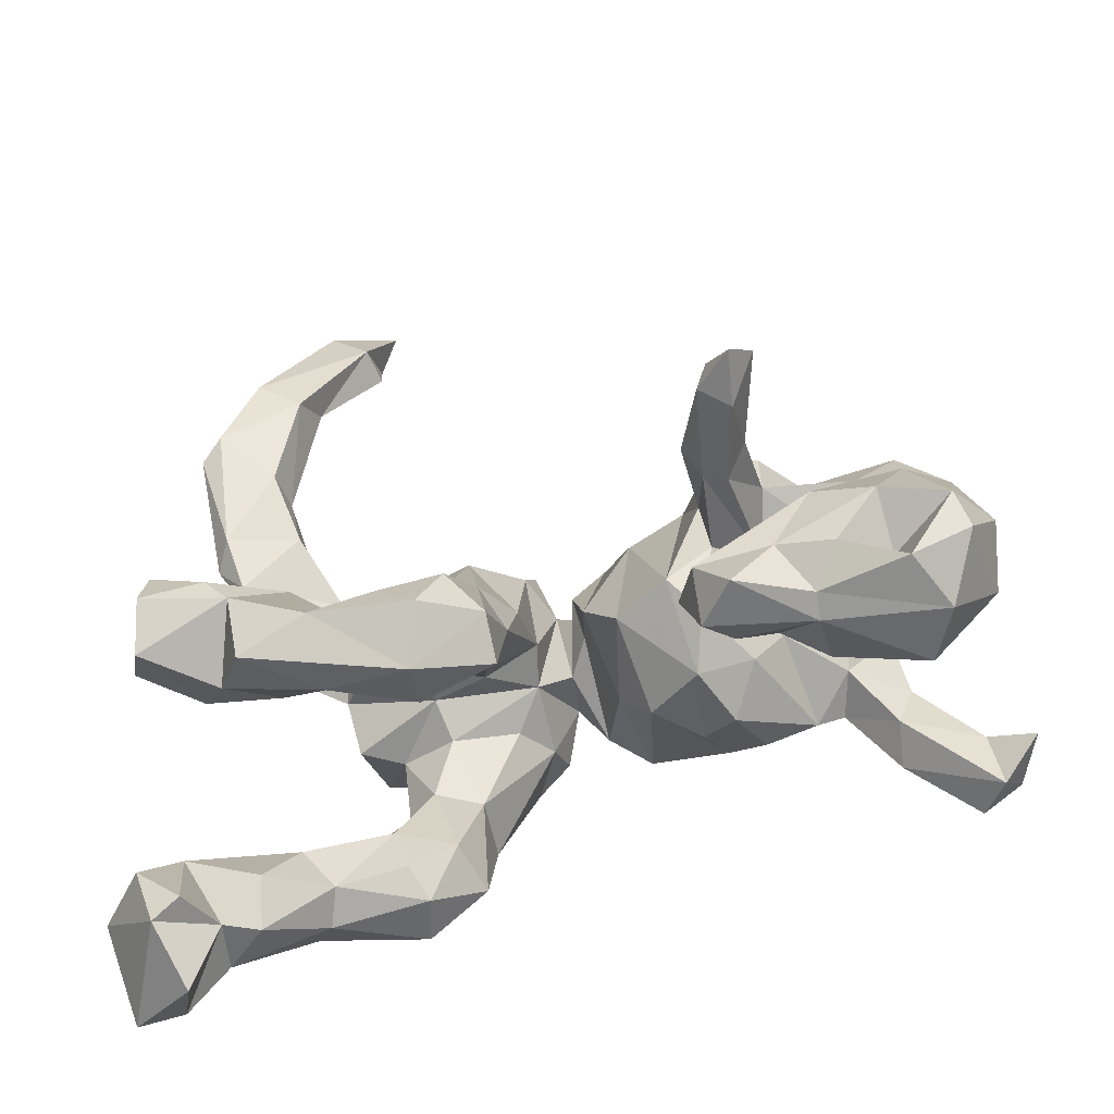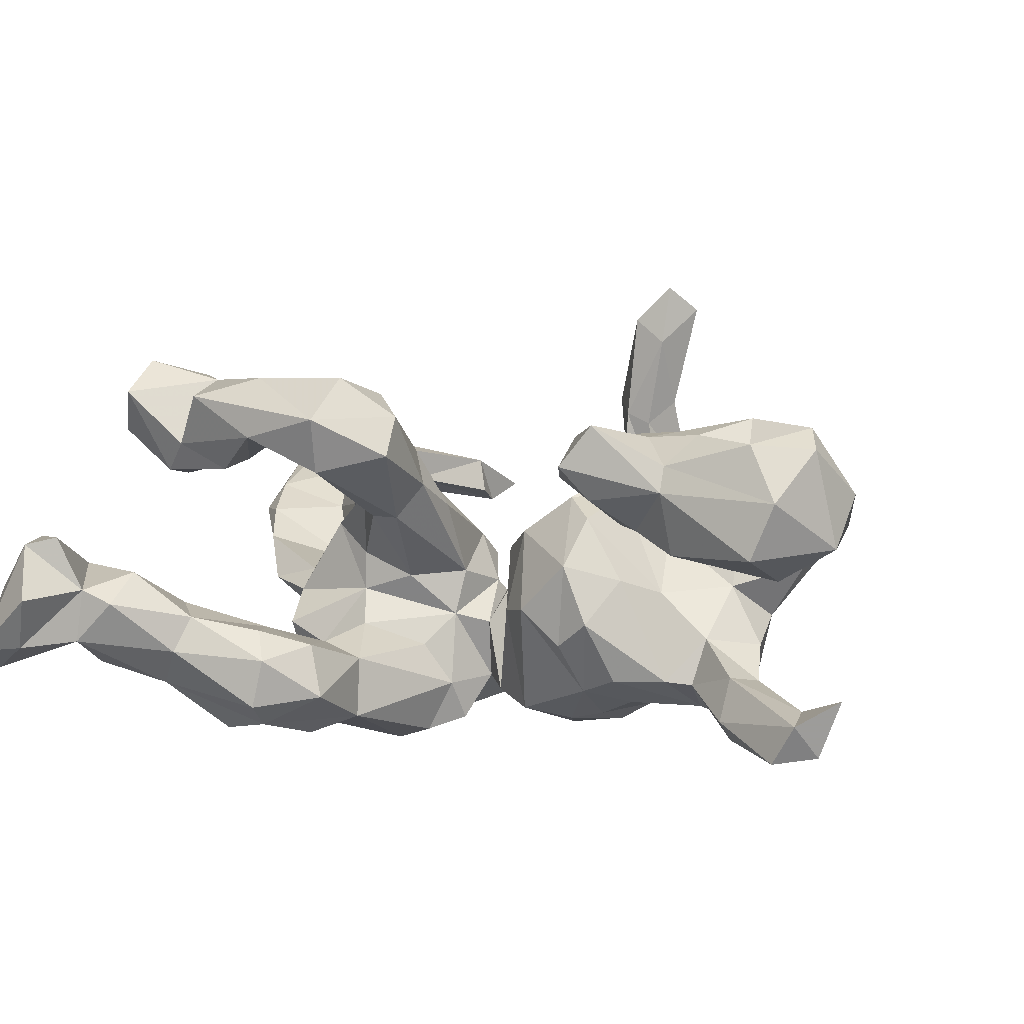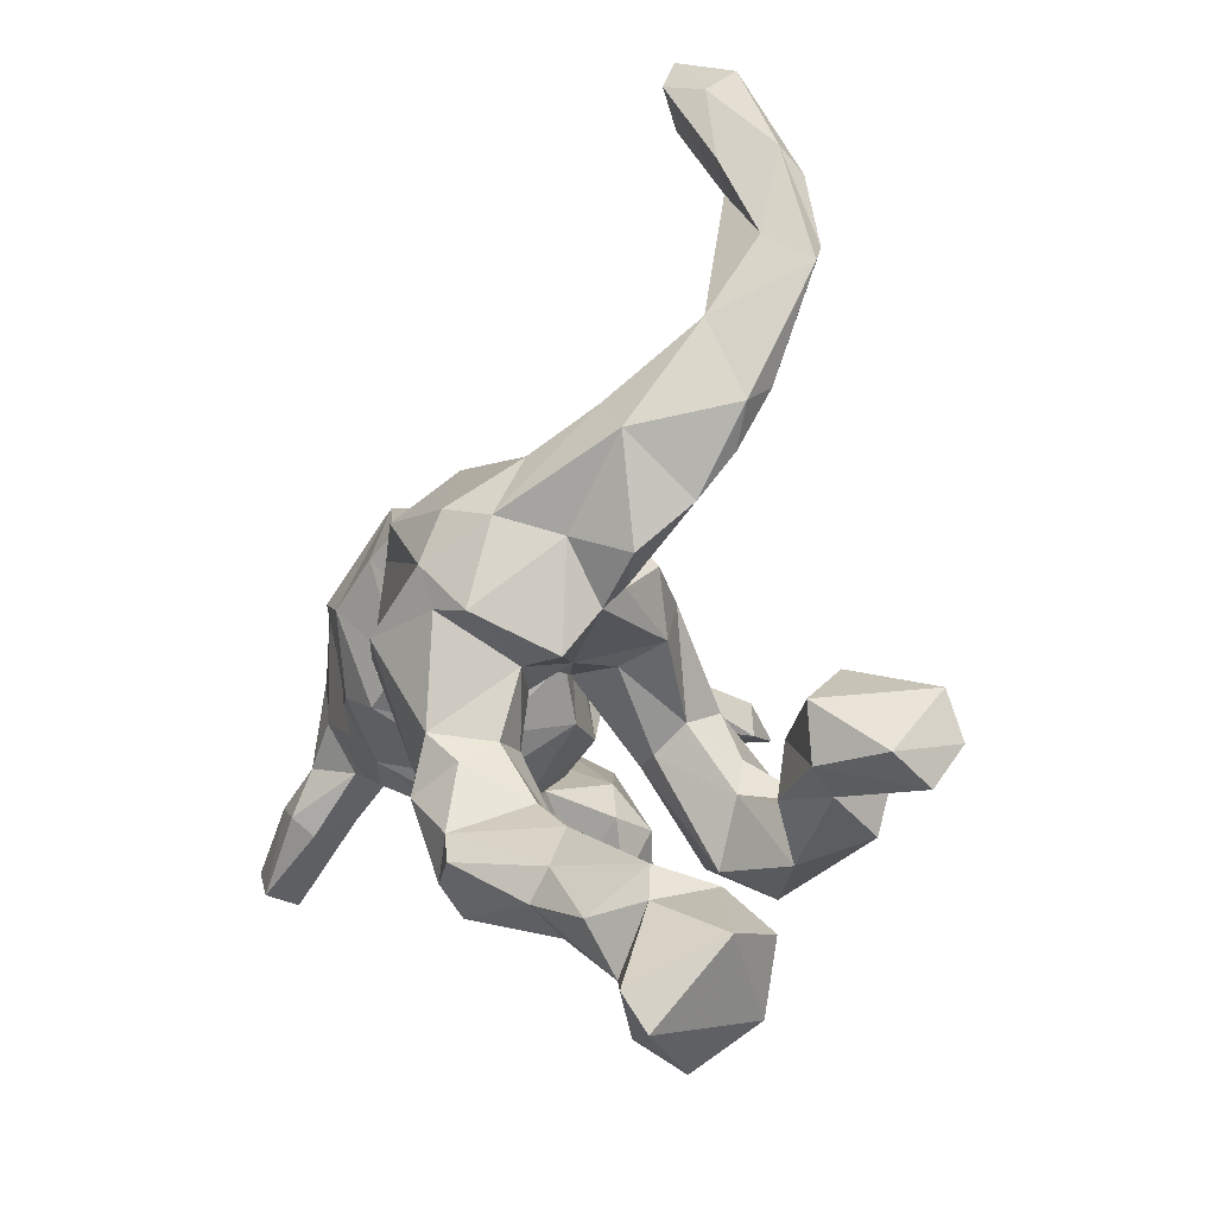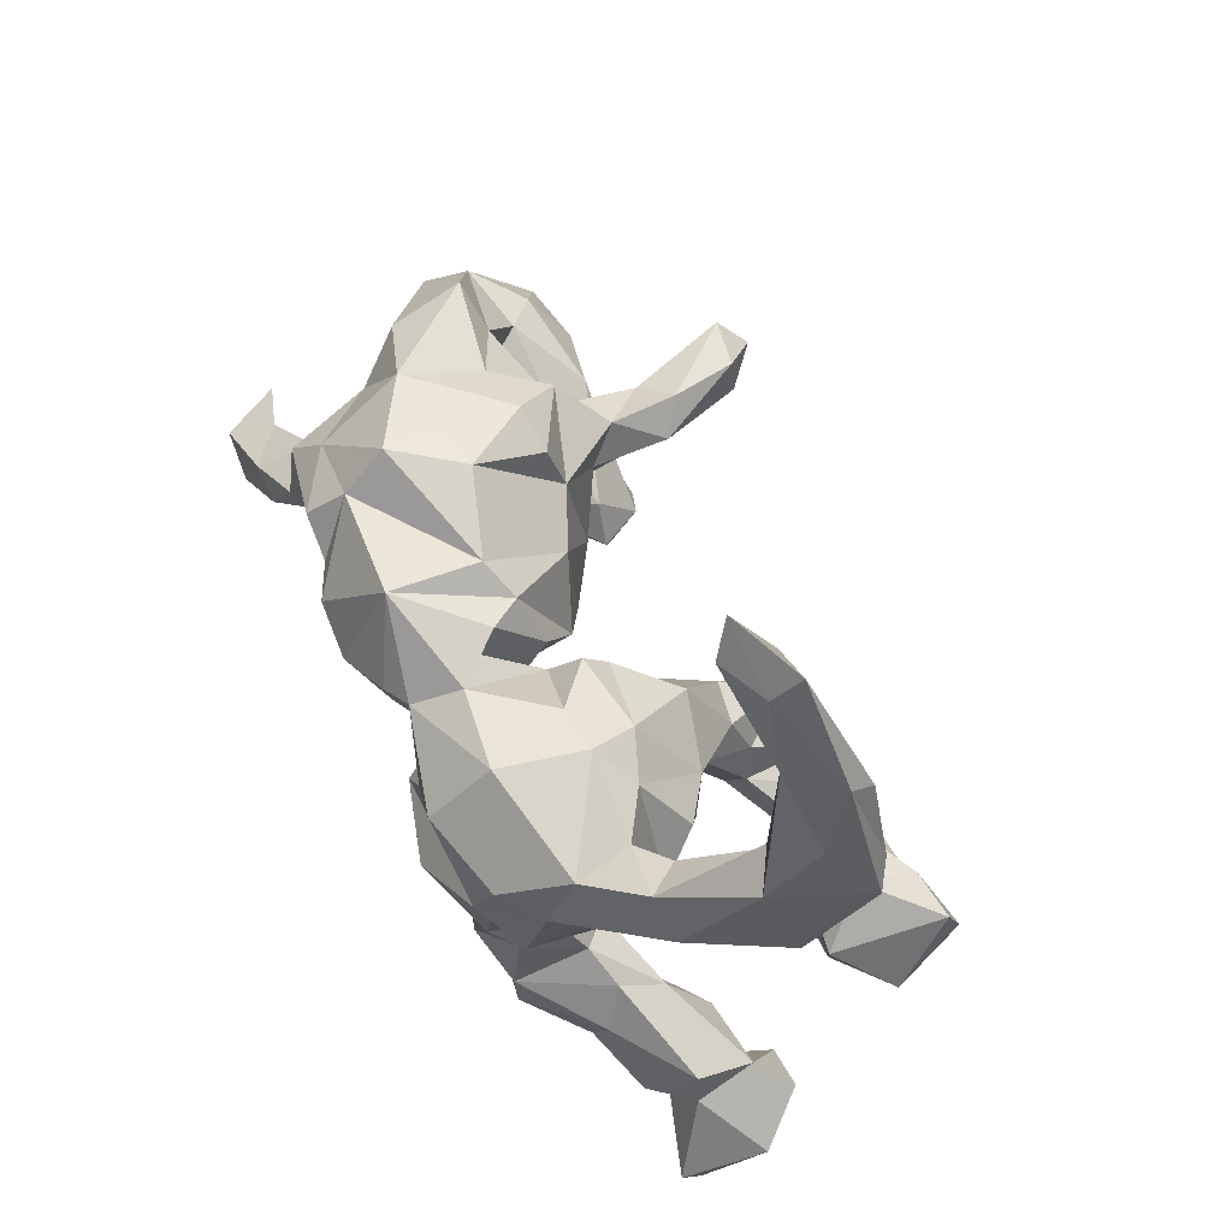
<metadata>
{"format":"obj","ext":"obj","renderer":"f3d","projection":"perspective","resolution":1024,"background":"white","views":[{"elev":-51.7,"azim":11.6,"up":"+Y"},{"elev":5.3,"azim":23.1,"up":"+Z"},{"elev":-14.6,"azim":-110.4,"up":"+Y"},{"elev":69.3,"azim":-117.7,"up":"+Y"}]}
</metadata>
<code>
v 0.6812 -0.1724 -0.1703
v 0.6661 -0.05181 0.1302
v 0.6486 -0.1821 -0.2575
v 0.5883 -0.2209 0.1265
v 0.5881 -0.2239 -0.2636
v 0.6327 0.03646 0.07382
v 0.6302 -0.149 0.2041
v 0.6163 0.04234 0.1358
v 0.6537 -0.1136 0.05079
v 0.6248 -0.2303 -0.2033
v 0.5577 -0.09504 -0.004673
v 0.5452 0.09829 -0.000397
v 0.6088 -0.1364 -0.1967
v 0.6106 -0.1029 0.2339
v 0.5507 -0.2224 0.03875
v 0.535 0.1534 -0.01612
v 0.5436 -0.1008 -0.2501
v 0.5426 -0.1981 0.2124
v 0.5498 0.01159 0.198
v 0.5194 -0.1393 0.1667
v 0.5412 0.1757 0.09241
v 0.4896 -0.1213 -0.1545
v 0.5307 -0.007983 0.02606
v 0.4314 0.228 -0.05386
v 0.5153 0.02412 0.1576
v 0.5098 -0.08132 0.2453
v 0.4121 -0.1799 0.03764
v 0.4938 0.0246 -0.1226
v 0.4751 -0.0047 0.08805
v 0.4792 0.1252 0.1039
v 0.4916 -0.1235 -0.2515
v 0.5128 -0.04583 -0.1689
v 0.4422 0.07062 0.04637
v 0.4861 0.112 -0.08664
v 0.4172 -0.03912 0.2223
v 0.4829 -0.1511 -0.2193
v 0.4458 -0.1531 0.222
v 0.4266 -0.04816 -0.1076
v 0.4646 -0.05467 -0.2298
v 0.4081 -0.2031 0.1769
v 0.4021 -9.2e-05 -0.2243
v 0.435 -0.0723 0.0218
v 0.4204 0.1484 -0.1803
v 0.4648 0.07955 -0.2116
v 0.4102 -0.06843 -0.1796
v 0.3333 -0.000737 0.3596
v 0.3732 0.0529 0.4107
v 0.3993 0.1855 0.06145
v 0.3594 -0.1359 0.2157
v 0.3444 -0.1505 0.07028
v 0.4411 0.04121 -0.03283
v 0.3417 0.01131 0.4463
v 0.3699 -0.0816 -0.175
v 0.3464 0.09329 0.1432
v 0.3374 0.1507 -0.2426
v 0.2972 -0.03741 -0.219
v 0.4064 -0.2164 0.1362
v 0.2745 0.1214 -0.2477
v 0.3039 0.05798 0.3974
v 0.3374 0.04879 0.2614
v 0.288 0.08155 0.2989
v 0.2979 -0.2237 0.2372
v 0.3315 0.04454 0.04801
v 0.3063 0.01165 0.2285
v 0.3003 -0.09698 0.07275
v 0.2478 -0.2334 0.1726
v 0.3286 0.2579 -0.1232
v 0.3427 -0.02554 -0.04086
v 0.2887 0.004944 0.3945
v 0.3242 0.2418 -0.03908
v 0.2918 -0.1063 -0.1756
v 0.2722 0.007844 0.2444
v 0.2883 -0.2082 0.1202
v 0.3113 0.2284 0.07186
v 0.2997 -0.09789 -0.01535
v 0.2566 -0.08909 0.1598
v 0.2458 0.05052 0.2651
v 0.2807 0.1103 0.1937
v 0.3442 0.1667 0.1384
v 0.3185 0.1989 -0.1894
v 0.2523 0.06184 0.1499
v 0.2632 0.01384 0.1118
v 0.2387 -0.08663 0.08055
v 0.215 -0.1458 0.1496
v 0.2213 0.1283 -0.2779
v 0.246 0.2009 0.07734
v 0.2589 -0.1473 -0.08211
v 0.237 -0.008883 -0.2457
v 0.2334 -0.08712 -0.1978
v 0.2067 -0.1294 -0.1212
v 0.1941 -0.0409 0.1098
v 0.245 -0.155 0.2146
v 0.1832 -0.0112 -0.2572
v 0.2539 0.255 -0.02816
v 0.2217 0.1255 0.09286
v 0.1443 0.1 -0.2849
v 0.1305 0.2401 -0.07538
v 0.2189 -0.1393 0.008556
v 0.1328 0.1234 0.04924
v 0.1112 -0.03903 -0.2408
v 0.05457 0.03436 0.01387
v 0.1387 -0.1209 -0.06695
v 0.07627 0.2052 -0.05433
v 0.1103 -0.03912 0.05094
v 0.1456 0.2535 -0.2094
v 0.04331 0.05738 -0.05566
v 0.04881 0.005938 -0.2207
v 0.04589 0.2263 -0.1022
v 0.09049 -0.0675 -0.07718
v 0.06197 0.1538 -0.2615
v -0.008771 0.2166 -0.174
v 0.0287 0.1284 -0.03591
v 0.03696 0.1895 -0.1351
v 0.01305 0.03986 -0.1136
v 0.001619 0.1057 -0.05032
v -0.02287 0.02434 -0.02669
v -0.02259 0.157 -0.009161
v -0.02378 0.02294 -0.2755
v 0.01838 0.1769 -0.2433
v -0.0305 0.1139 0.02695
v -0.0325 -0.1215 0.1285
v -0.1234 0.1502 -0.2875
v 0.004641 0.06843 -0.2087
v -0.02769 -0.0375 0.08916
v -0.08714 0.1972 -0.06922
v -0.07579 -0.1331 0.07399
v -0.03372 -0.2559 0.1823
v -0.06844 0.1156 -0.2757
v -0.03701 -0.215 0.2432
v -0.07326 -0.017 -0.2937
v -0.1269 0.2307 -0.1944
v -0.03663 0.01246 -0.09913
v -0.03414 -0.009297 -0.2139
v -0.06563 -0.07801 0.1801
v -0.07488 -0.03014 -0.1479
v -0.1388 -0.3092 0.2406
v -0.1443 0.1761 0.004755
v -0.09769 0.06489 0.1099
v -0.1287 -0.1651 -0.1554
v -0.1205 -0.2432 0.3044
v -0.1274 -0.1764 -0.2487
v -0.1292 -0.3004 -0.1985
v -0.1025 -0.02368 -0.0337
v -0.1217 -0.1261 0.07493
v -0.09001 -0.1592 0.2757
v -0.2363 0.06727 -0.2824
v -0.1316 -0.006289 -0.3132
v -0.1463 -0.2791 0.155
v -0.1586 -0.1313 0.1846
v -0.1562 -0.2793 -0.1193
v -0.1987 -0.1518 -0.1336
v -0.2219 -0.1418 -0.2646
v -0.1334 -0.06599 0.1652
v -0.1969 -0.3669 -0.1352
v -0.1852 -0.1907 0.2885
v -0.1841 -0.02774 0.002105
v -0.1825 -0.1831 0.1665
v -0.1569 -0.08821 0.107
v -0.2099 0.05648 0.07316
v -0.2302 -0.1953 0.249
v -0.2572 0.7893 0.05556
v -0.2519 0.1369 -0.2575
v -0.2169 -0.3275 -0.2434
v -0.244 -0.004169 0.04726
v -0.1693 -0.06405 -0.113
v -0.1582 0.2152 -0.06455
v -0.2141 -0.3679 -0.2101
v -0.2857 0.7379 0.02752
v -0.1907 -0.2185 -0.2734
v -0.3098 0.1185 -0.2104
v -0.2468 0.008138 -0.2653
v -0.2197 -0.3342 -0.09291
v -0.2895 0.6884 0.1086
v -0.2503 -0.1812 -0.2308
v -0.2708 -0.2747 -0.2528
v -0.2452 -0.1516 -0.1765
v -0.2518 -0.05575 -0.1517
v -0.2513 -0.2074 0.2028
v -0.2456 -0.259 -0.09827
v -0.3127 -0.05448 -0.1192
v -0.2747 0.08401 0.02379
v -0.2865 -0.2332 -0.1412
v -0.3174 -0.3773 -0.07085
v -0.2162 0.1705 -0.0271
v -0.2863 0.1839 -0.07543
v -0.1847 -0.02814 -0.05918
v -0.3688 -0.3708 -0.179
v -0.3009 -0.003515 -0.24
v -0.3466 -0.2707 -0.1245
v -0.3665 0.5614 0.07997
v -0.2774 0.6813 0.05007
v -0.2886 -0.3124 -0.2558
v -0.3389 0.09229 -0.1233
v -0.3368 0.2073 -0.03964
v -0.3675 -0.3124 -0.05752
v -0.3758 -0.2646 0.2716
v -0.3244 0.007789 -0.07126
v -0.3441 -0.2208 0.1515
v -0.3345 -0.404 -0.1237
v -0.3511 0.7445 0.1057
v -0.3036 0.2005 -0.1645
v -0.3208 -0.1024 0.2428
v -0.318 0.03891 -0.03831
v -0.4028 0.05974 -0.05888
v -0.2728 -0.2298 0.3015
v -0.3425 -0.143 0.1636
v -0.3916 -0.1603 0.2947
v -0.3949 0.5971 0.05748
v -0.3834 0.5193 0.14
v -0.3894 0.2815 0.0472
v -0.3466 0.7136 0.06345
v -0.2649 -0.2864 0.2085
v -0.4106 0.3762 0.04418
v -0.4087 -0.4677 -0.0444
v -0.4034 -0.4058 -0.000624
v -0.3769 0.255 -0.09374
v -0.4449 0.12 0.005481
v -0.4216 0.3743 0.1091
v -0.4719 0.18 0.04765
v -0.4148 -0.06518 0.2086
v -0.3855 -0.3271 -0.1604
v -0.4541 0.6006 0.1183
v -0.4698 -0.4693 -0.1061
v -0.4632 0.3532 0.01079
v -0.4331 0.2079 -0.08634
v -0.4601 -0.4662 -0.02482
v -0.4749 0.4673 0.08228
v -0.4271 -0.1242 0.3004
v -0.5053 -0.3379 -0.07939
v -0.4222 -0.2279 0.1917
v -0.5056 0.4461 0.1505
v -0.4699 -0.3998 -0.1474
v -0.5262 -0.5411 -0.1102
v -0.473 -0.1208 0.1349
v -0.4928 -0.4853 0.05844
v -0.4516 0.5655 0.154
v -0.5109 -0.1692 0.3256
v -0.4969 -0.5754 -0.03162
v -0.516 0.2311 0.04347
v -0.5079 -0.1008 0.3027
v -0.5251 -0.3837 -0.0891
v -0.5208 -0.231 0.2757
v -0.4947 0.2589 0.08617
v -0.5166 -0.3615 0.004753
v -0.5378 0.4144 0.1289
v -0.5321 -0.5143 0.04827
v -0.5638 -0.4205 0.05201
v -0.5457 -0.1941 0.211
v -0.4604 -0.2009 0.146
v -0.5954 -0.4968 -0.1509
v -0.5989 -0.5449 -0.1182
v -0.6291 -0.4324 -0.02889
f 218 231 243
f 230 242 249
f 140 205 136
f 240 248 237
f 248 249 242
f 61 60 78
f 47 60 61
f 60 46 64
f 64 46 72
f 72 69 77
f 129 145 140
f 155 140 145
f 140 155 205
f 205 202 207
f 160 202 205
f 202 228 207
f 196 205 207
f 228 220 240
f 207 228 237
f 242 207 237
f 248 242 237
f 59 47 61
f 47 46 60
f 59 61 77
f 46 69 72
f 59 77 69
f 237 228 240
f 52 46 47
f 52 47 59
f 52 59 69
f 102 90 98
f 46 52 69
f 146 171 188
f 162 146 170
f 142 167 163
f 141 163 169
f 141 142 163
f 141 169 152
f 147 141 152
f 147 152 171
f 146 147 171
f 162 122 146
f 131 122 162
f 147 130 141
f 130 133 141
f 146 118 147
f 118 130 147
f 128 146 122
f 118 146 128
f 118 133 130
f 122 119 128
f 119 123 128
f 110 96 107
f 96 100 107
f 96 93 100
f 88 89 93
f 85 93 96
f 85 58 93
f 58 88 93
f 5 36 31
f 17 31 39
f 17 5 31
f 5 10 36
f 3 5 17
f 3 10 5
f 34 16 12
f 21 16 24
f 11 9 15
f 6 23 12
f 6 11 23
f 6 9 11
f 6 12 16
f 251 246 252
f 247 244 252
f 226 246 238
f 235 226 244
f 214 215 226
f 226 215 244
f 215 195 244
f 195 229 244
f 214 183 215
f 183 195 215
f 216 225 224
f 180 186 197
f 197 203 204
f 203 185 194
f 203 184 185
f 185 216 194
f 185 201 216
f 186 164 197
f 177 186 180
f 241 252 244
f 193 204 225
f 193 197 204
f 239 219 243
f 227 190 224
f 234 206 249
f 7 2 14
f 14 26 20
f 37 49 40
f 77 78 81
f 198 212 230
f 208 227 222
f 208 190 227
f 220 206 234
f 240 220 234
f 224 239 245
f 243 231 245
f 245 239 243
f 28 51 38
f 234 248 240
f 234 249 248
f 14 8 19
f 7 14 18
f 14 19 26
f 14 20 18
f 19 25 35
f 26 19 35
f 35 25 76
f 26 35 49
f 37 26 49
f 18 20 37
f 18 37 40
f 54 60 64
f 60 54 78
f 49 35 92
f 40 49 62
f 62 49 92
f 61 78 77
f 210 243 219
f 227 224 245
f 213 216 224
f 210 213 218
f 213 210 216
f 164 159 181
f 159 184 181
f 161 168 211
f 144 148 157
f 158 144 157
f 158 159 164
f 158 153 159
f 138 137 159
f 137 184 159
f 145 134 153
f 35 76 92
f 126 148 144
f 126 127 148
f 138 120 137
f 124 120 138
f 116 120 124
f 217 219 239
f 194 210 219
f 249 198 230
f 206 198 249
f 209 218 213
f 190 209 213
f 190 213 224
f 211 208 222
f 211 168 208
f 206 212 198
f 178 212 206
f 160 206 202
f 168 190 208
f 168 191 190
f 191 173 190
f 161 173 168
f 178 157 212
f 200 161 211
f 160 178 206
f 168 173 191
f 157 148 212
f 148 136 212
f 158 157 149
f 148 127 136
f 134 138 153
f 121 127 126
f 121 129 127
f 134 124 138
f 210 218 243
f 149 153 158
f 85 96 105
f 88 56 89
f 129 121 134
f 127 129 136
f 227 245 222
f 81 72 77
f 62 92 66
f 129 134 145
f 145 153 149
f 129 140 136
f 145 149 155
f 155 149 157
f 155 160 205
f 160 155 157
f 157 178 160
f 212 136 196
f 136 205 196
f 173 161 200
f 190 173 209
f 202 206 220
f 236 173 200
f 200 211 222
f 200 222 236
f 209 173 236
f 202 220 228
f 230 196 207
f 212 196 230
f 209 236 231
f 218 209 231
f 230 207 242
f 231 236 222
f 153 138 159
f 245 231 222
f 58 56 88
f 80 58 85
f 80 85 105
f 56 71 89
f 41 53 71
f 156 158 164
f 41 71 56
f 55 56 58
f 55 41 56
f 80 55 58
f 41 45 53
f 39 45 41
f 44 41 55
f 43 44 55
f 36 22 45
f 32 17 39
f 44 39 41
f 44 32 39
f 44 28 32
f 36 10 22
f 10 13 22
f 22 13 32
f 13 17 32
f 1 13 10
f 1 3 13
f 221 192 187
f 175 192 221
f 146 188 170
f 187 167 199
f 192 163 187
f 163 167 187
f 175 163 192
f 174 169 175
f 169 163 175
f 169 174 152
f 39 31 45
f 31 36 45
f 13 3 17
f 1 10 3
f 123 107 114
f 107 106 114
f 109 106 107
f 108 111 113
f 100 102 109
f 105 111 108
f 103 105 108
f 105 103 97
f 89 87 90
f 89 71 87
f 97 80 105
f 67 80 97
f 53 75 87
f 71 53 87
f 53 68 75
f 45 22 38
f 53 38 68
f 45 38 53
f 43 55 80
f 67 43 80
f 32 38 22
f 32 28 38
f 43 34 44
f 28 44 34
f 233 251 250
f 250 223 233
f 229 221 232
f 221 187 232
f 187 199 223
f 187 223 232
f 184 166 185
f 186 143 156
f 186 165 132
f 186 132 143
f 21 48 30
f 33 30 54
f 9 2 7
f 9 7 4
f 6 21 8
f 2 8 14
f 2 6 8
f 8 21 30
f 25 8 30
f 19 8 25
f 37 20 26
f 7 18 4
f 4 18 40
f 25 30 29
f 4 40 57
f 48 74 79
f 54 30 48
f 54 48 79
f 25 29 76
f 241 223 250
f 54 79 78
f 54 64 63
f 63 64 72
f 63 72 82
f 57 40 62
f 57 66 73
f 57 62 66
f 79 74 86
f 95 79 86
f 78 79 95
f 72 81 82
f 78 95 81
f 81 95 91
f 83 82 91
f 82 81 91
f 92 76 84
f 66 92 84
f 121 124 134
f 125 166 137
f 132 116 143
f 132 115 116
f 114 115 132
f 125 111 166
f 115 111 125
f 117 115 125
f 113 111 115
f 114 113 115
f 114 112 113
f 108 113 112
f 102 104 109
f 87 98 90
f 87 75 98
f 38 51 68
f 24 67 70
f 24 43 67
f 28 34 51
f 24 34 43
f 241 250 252
f 252 250 251
f 115 117 120
f 104 101 109
f 101 112 106
f 109 101 106
f 101 103 112
f 103 108 112
f 101 99 103
f 99 97 103
f 91 104 98
f 98 83 91
f 94 97 99
f 98 75 83
f 94 67 97
f 74 70 94
f 75 68 83
f 51 63 68
f 70 67 94
f 42 50 65
f 42 27 50
f 70 74 24
f 27 15 57
f 42 11 27
f 51 12 33
f 34 12 51
f 16 34 24
f 23 11 42
f 102 98 104
f 104 99 101
f 226 235 246
f 120 116 115
f 116 124 121
f 116 126 143
f 116 121 126
f 120 117 137
f 117 125 137
f 143 144 156
f 143 126 144
f 137 166 184
f 144 158 156
f 186 156 164
f 181 184 203
f 164 181 203
f 197 164 203
f 194 216 210
f 217 194 219
f 217 203 194
f 203 217 204
f 224 225 239
f 204 217 225
f 239 225 217
f 247 235 244
f 235 247 246
f 252 246 247
f 6 2 9
f 16 21 6
f 91 99 104
f 91 95 99
f 95 94 99
f 95 86 94
f 73 66 84
f 76 65 84
f 68 82 83
f 74 94 86
f 57 73 50
f 73 84 65
f 65 50 73
f 68 63 82
f 27 57 50
f 29 65 76
f 29 42 65
f 33 63 51
f 33 54 63
f 48 24 74
f 15 4 57
f 11 15 27
f 23 42 29
f 12 30 33
f 23 29 30
f 21 24 48
f 9 4 15
f 30 12 23
f 238 246 251
f 229 241 244
f 232 241 229
f 232 223 241
f 233 238 251
f 226 238 233
f 223 226 233
f 223 214 226
f 199 214 223
f 199 183 214
f 195 189 229
f 189 221 229
f 225 216 170
f 170 193 225
f 195 182 189
f 179 182 195
f 180 197 193
f 201 170 216
f 201 162 170
f 154 183 199
f 154 172 183
f 183 179 195
f 183 172 179
f 179 176 182
f 151 176 179
f 166 201 185
f 150 179 172
f 150 172 154
f 150 151 179
f 150 139 151
f 165 177 151
f 151 139 165
f 165 186 177
f 131 201 166
f 139 135 165
f 165 135 132
f 111 131 166
f 133 132 135
f 123 132 133
f 123 114 132
f 151 177 176
f 189 175 221
f 182 175 189
f 182 174 175
f 114 106 112
f 123 118 128
f 141 139 142
f 152 174 176
f 93 89 100
f 89 90 102
f 100 89 102
f 105 96 110
f 107 100 109
f 110 119 105
f 111 105 119
f 110 123 119
f 110 107 123
f 111 119 131
f 118 123 133
f 119 122 131
f 139 133 135
f 141 133 139
f 142 139 150
f 142 150 154
f 142 154 167
f 131 162 201
f 171 152 177
f 171 177 188
f 152 176 177
f 176 174 182
f 167 154 199
f 170 188 193
f 193 188 180
f 188 177 180

</code>
